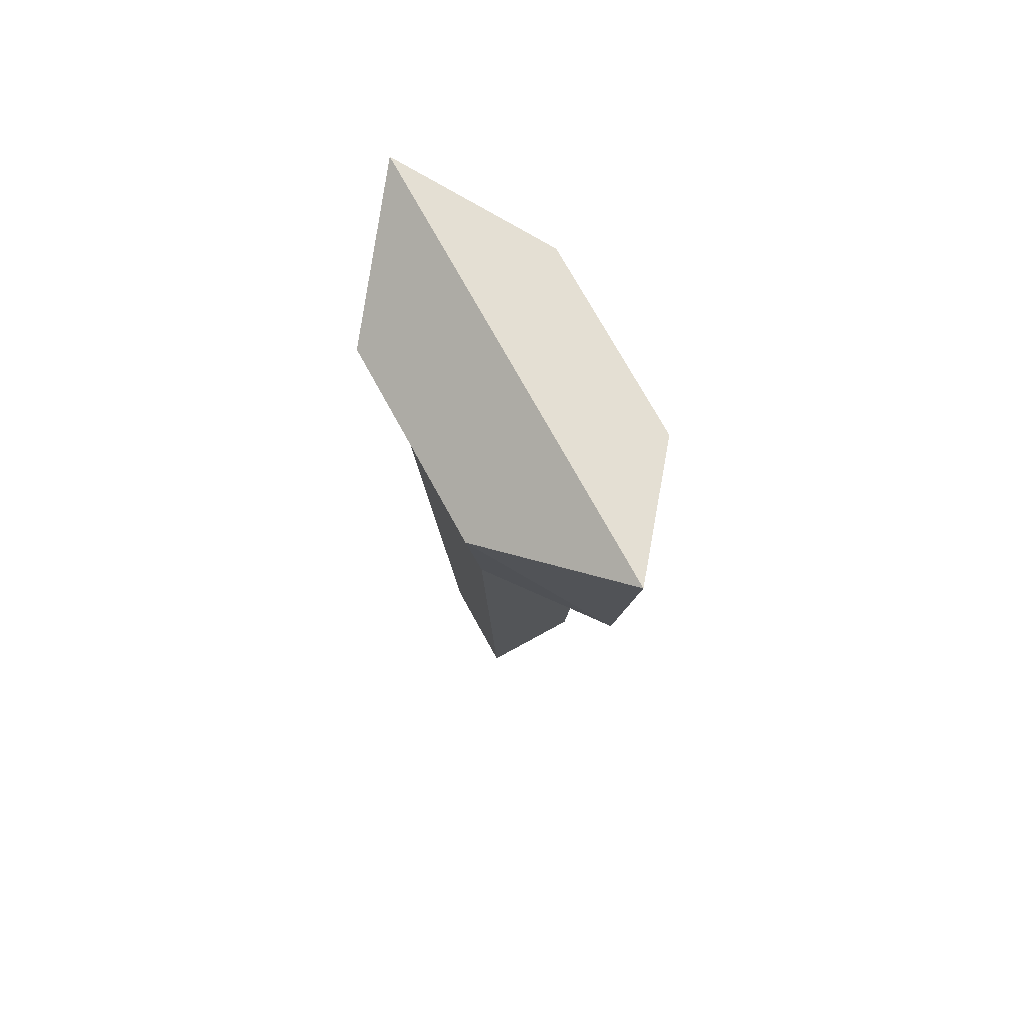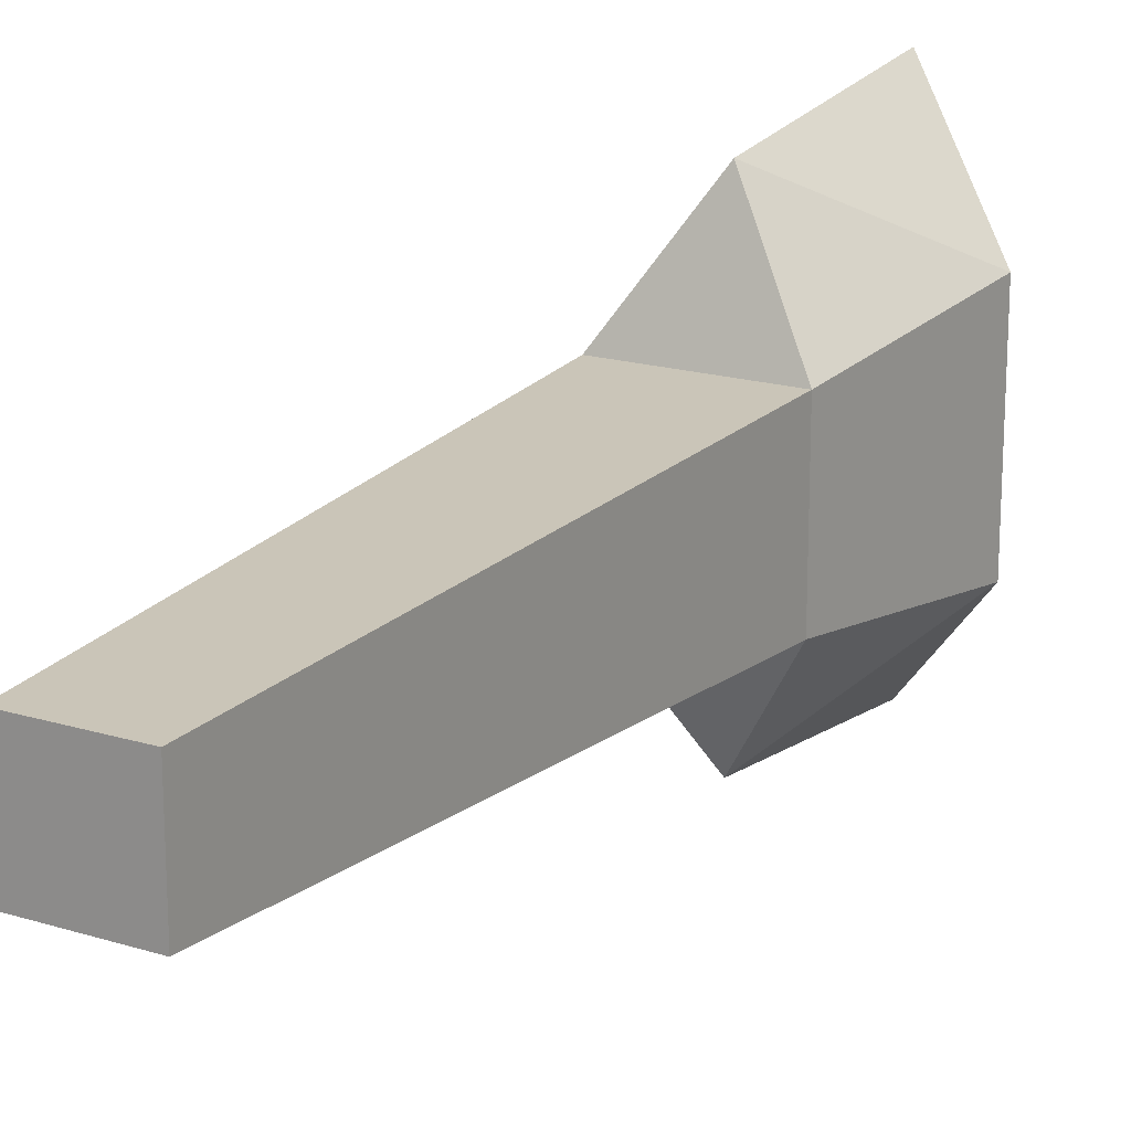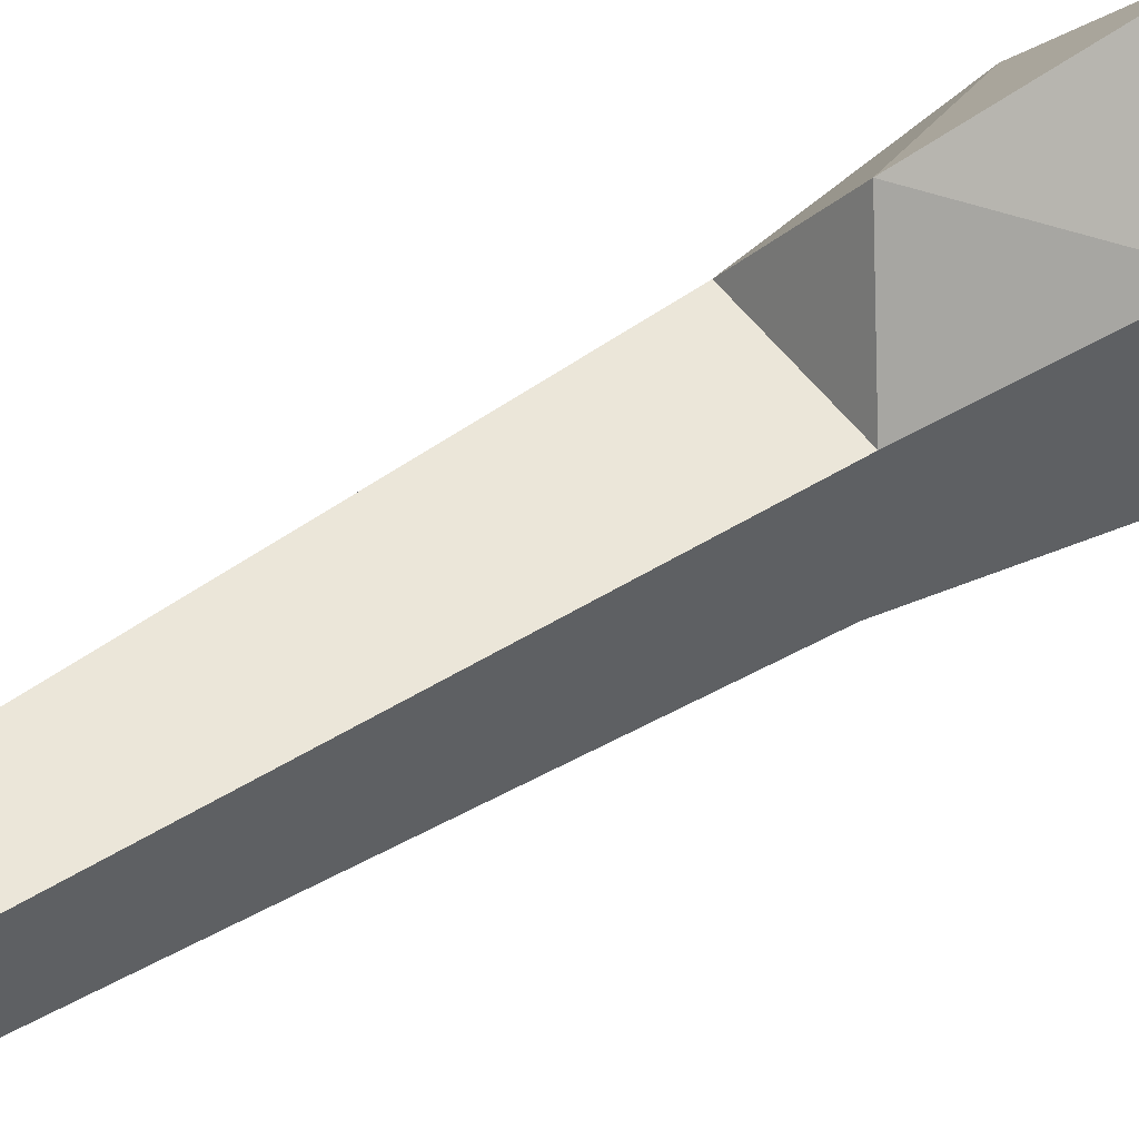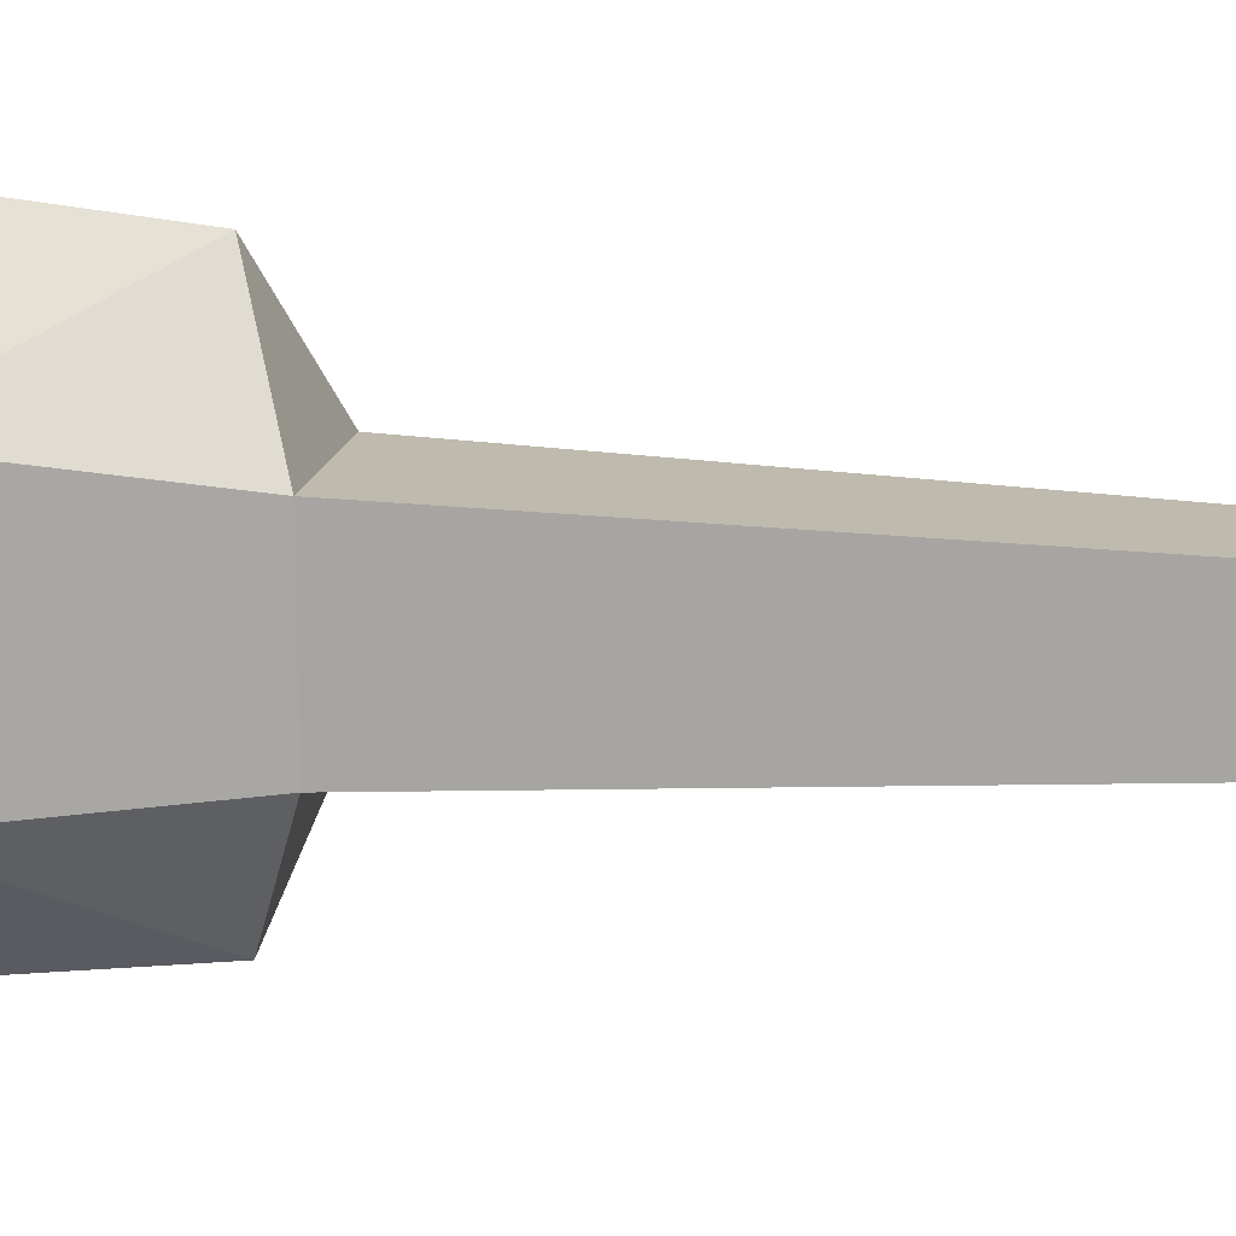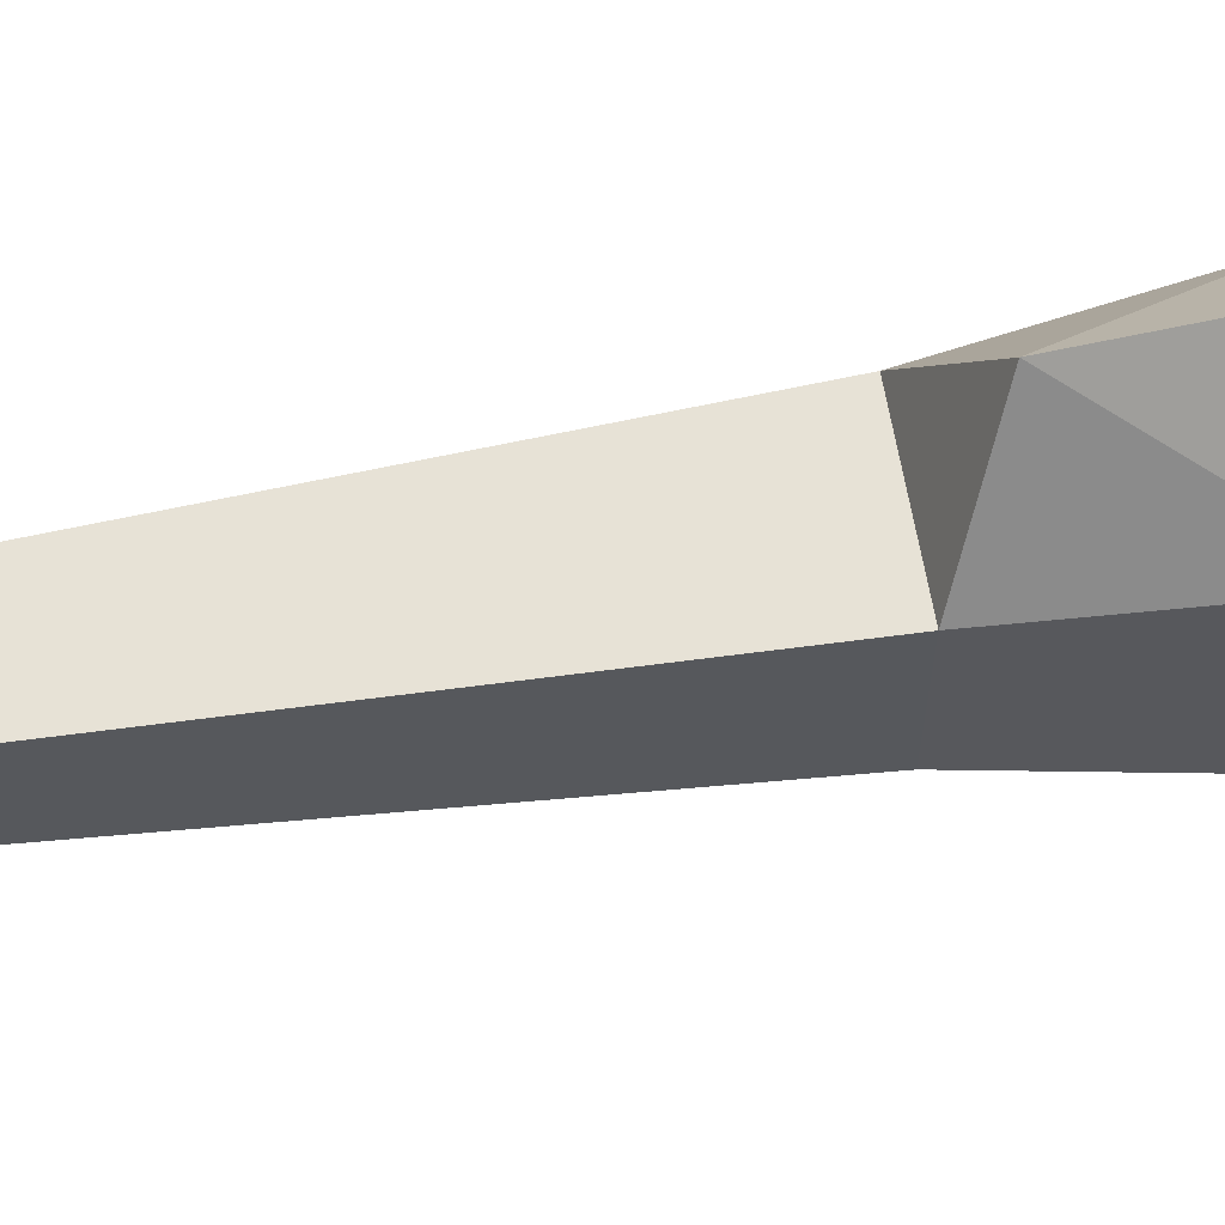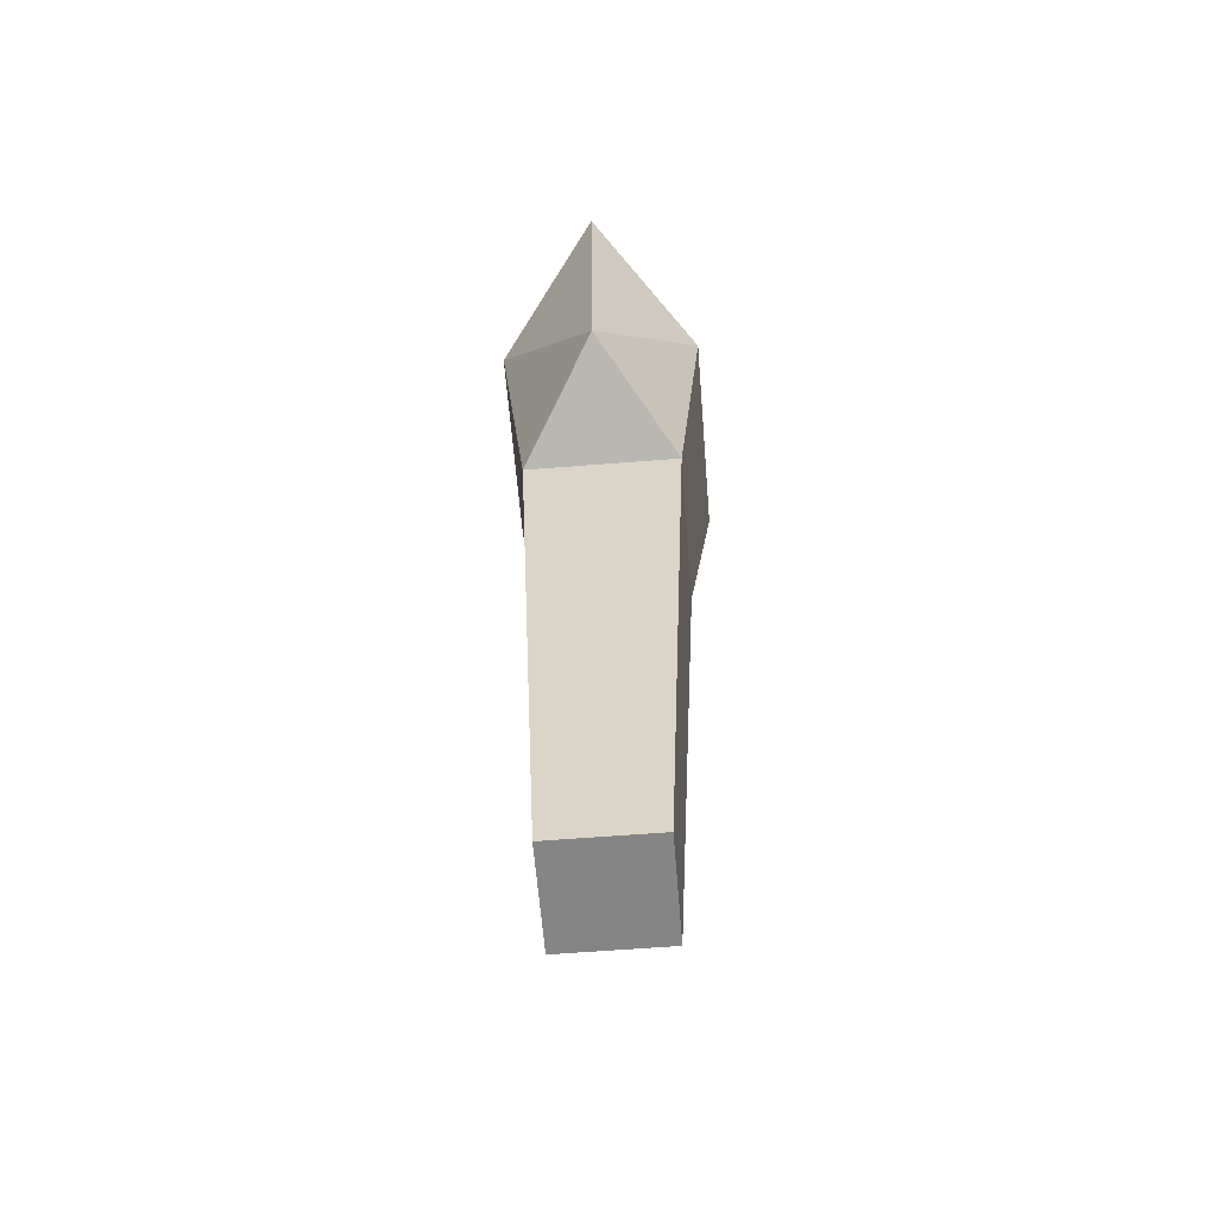
<metadata>
{"format":"obj","ext":"obj","renderer":"f3d","projection":"perspective","resolution":1024,"background":"white","views":[{"elev":73.5,"azim":151.2,"up":"+Z"},{"elev":18.5,"azim":-149.6,"up":"+Y"},{"elev":51.9,"azim":-124.5,"up":"+Y"},{"elev":14.9,"azim":98.3,"up":"+Y"},{"elev":61.1,"azim":-98.9,"up":"+Y"},{"elev":-61.7,"azim":-175.4,"up":"+Z"}]}
</metadata>
<code>
o Cube
v -0.1 -0.1 -0.8
v 0.1 -0.1 -0.8
v -0.1 0.1 -0.8
v 0.1 0.1 -0.8
v -0.2 -0.2 0.8
v 0.2 -0.2 0.8
v -0.2 0.2 0.8
v 0.2 0.2 0.8
v 0.15 -0.15 0.3603
v -0.15 0.15 0.3603
v 0.15 0.15 0.3603
v -0.15 -0.15 0.3603
v -0 -0.1 -0.8
v -0 0.4388 0.9312
v -0 0.1 -0.8
v 0 -0.4388 0.9312
v 0 -0.15 0.3603
v -0 0.15 0.3603
v 0.175 -0.175 0.5802
v -0.175 0.175 0.5802
v 0.175 0.175 0.5802
v -0.175 -0.175 0.5802
v 0 -0.3839 0.4489
v -0 0.3839 0.4489
f 5 20 22
f 24 7 14
f 7 16 14
f 2 11 9
f 1 15 13
f 17 1 13
f 23 12 17
f 9 21 19
f 3 18 15
f 12 3 1
f 4 18 11
f 23 9 19
f 17 2 9
f 13 4 2
f 14 6 8
f 24 8 21
f 11 24 21
f 6 23 19
f 19 8 6
f 5 23 16
f 10 24 18
f 22 10 12
f 5 7 20
f 24 20 7
f 7 5 16
f 2 4 11
f 1 3 15
f 17 12 1
f 23 22 12
f 9 11 21
f 3 10 18
f 12 10 3
f 4 15 18
f 23 17 9
f 17 13 2
f 13 15 4
f 14 16 6
f 24 14 8
f 11 18 24
f 6 16 23
f 19 21 8
f 5 22 23
f 10 20 24
f 22 20 10

</code>
